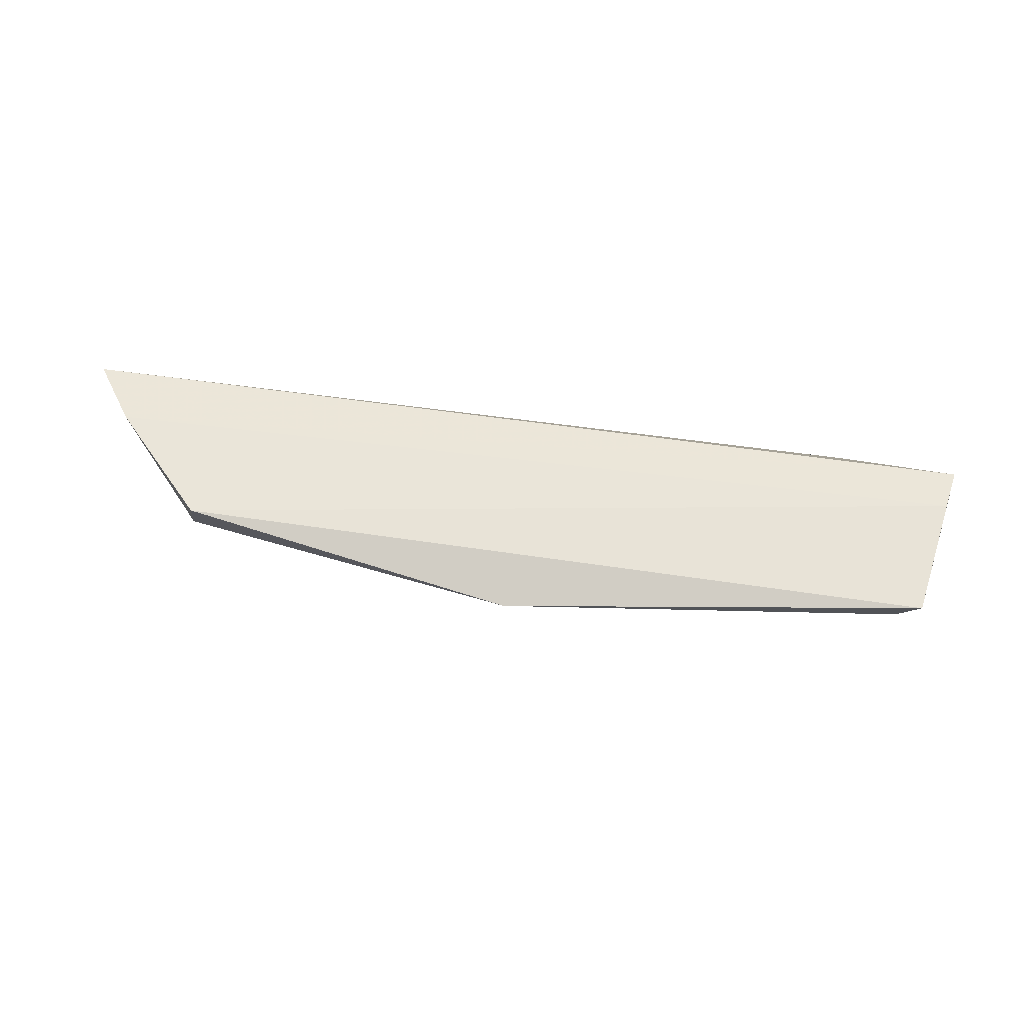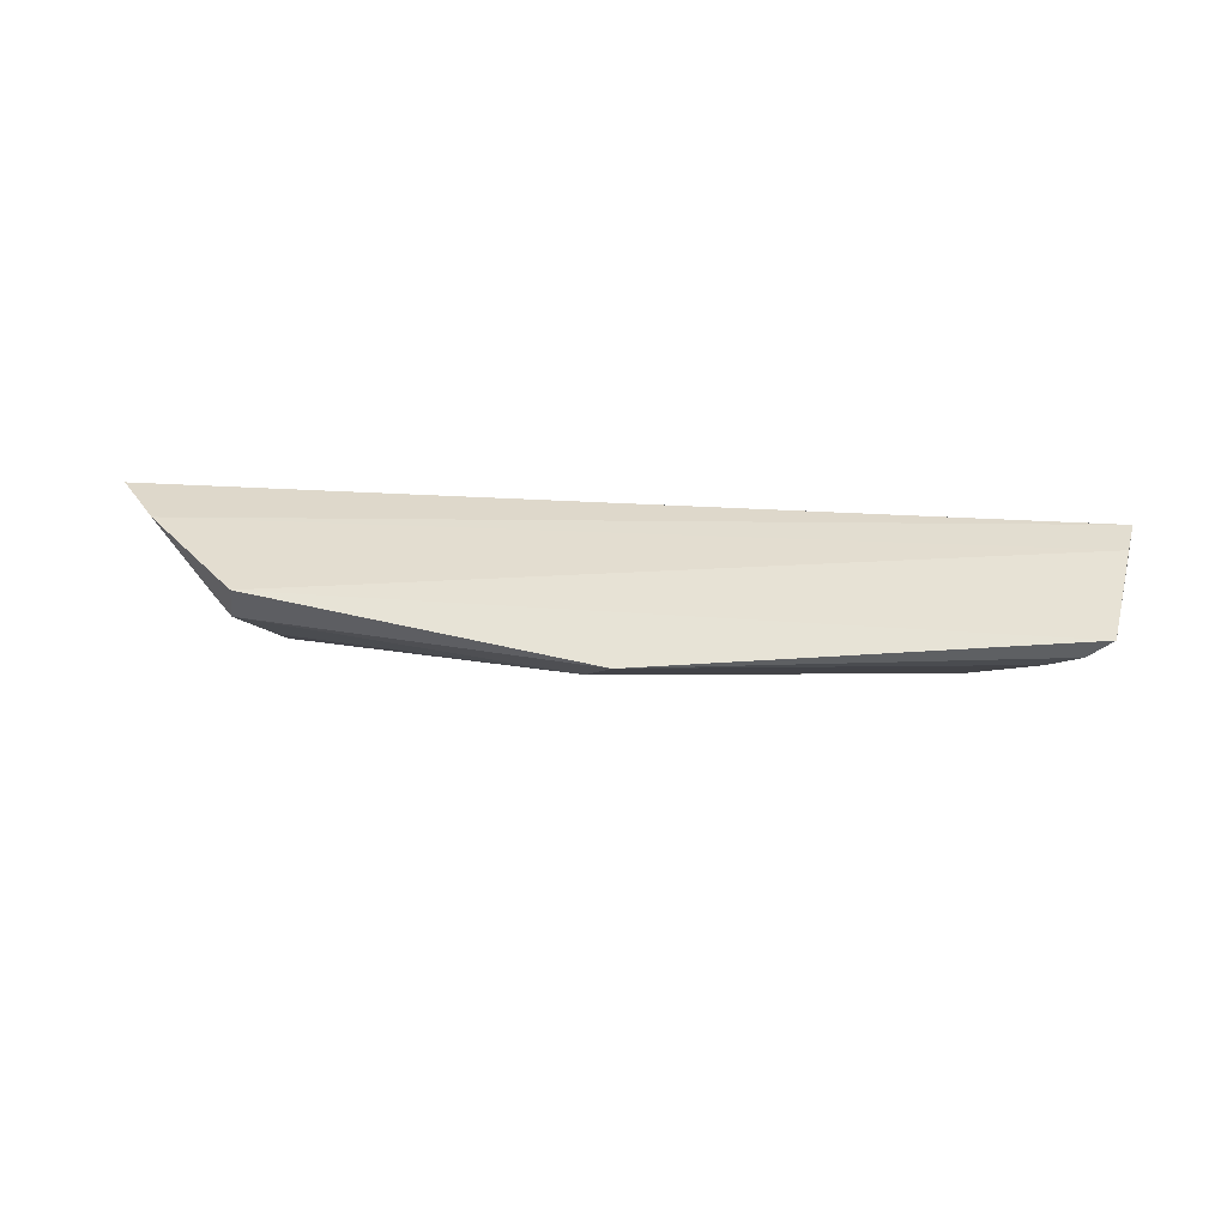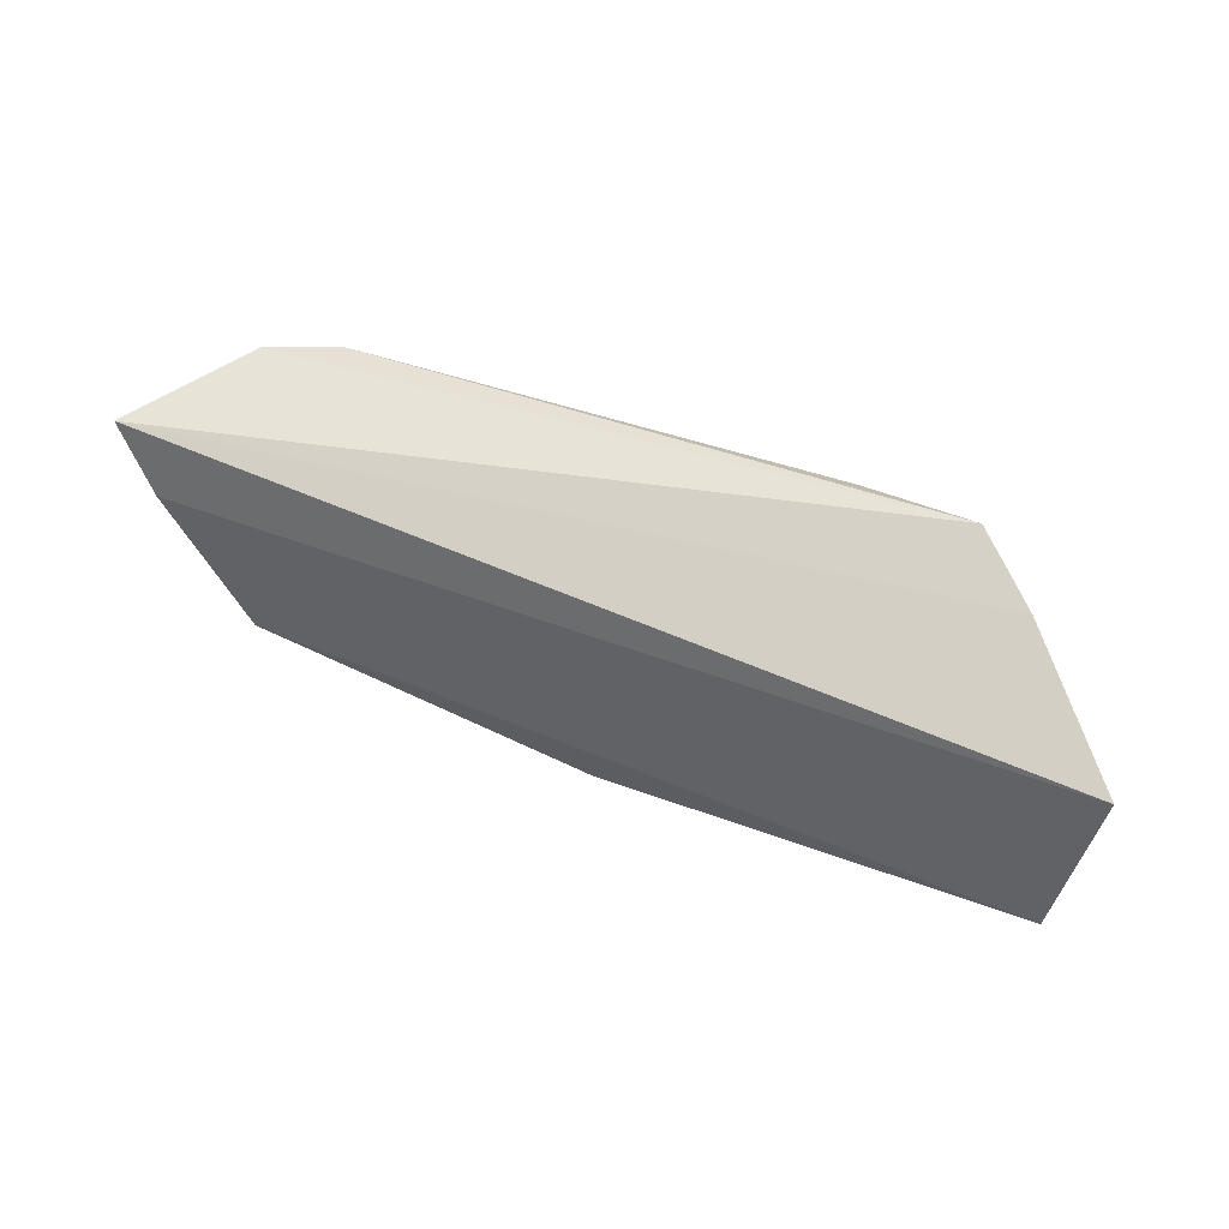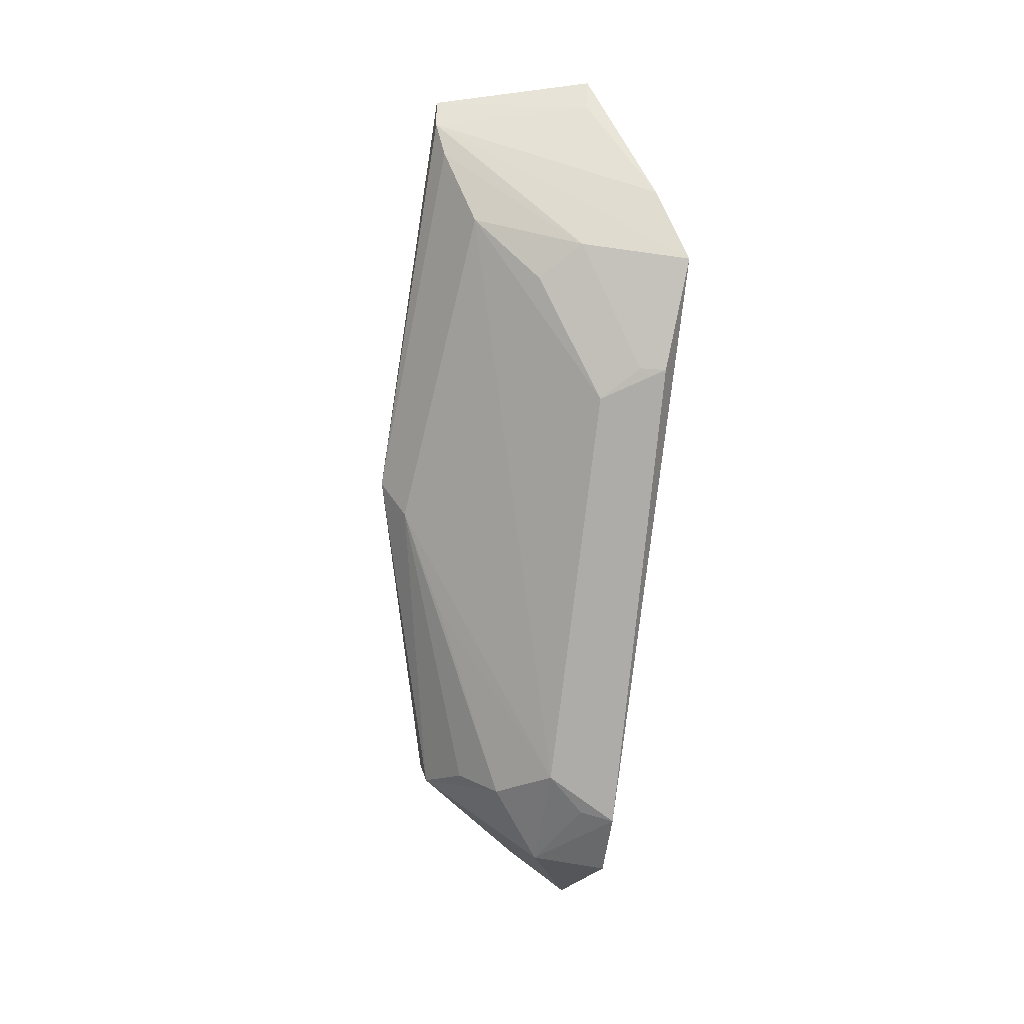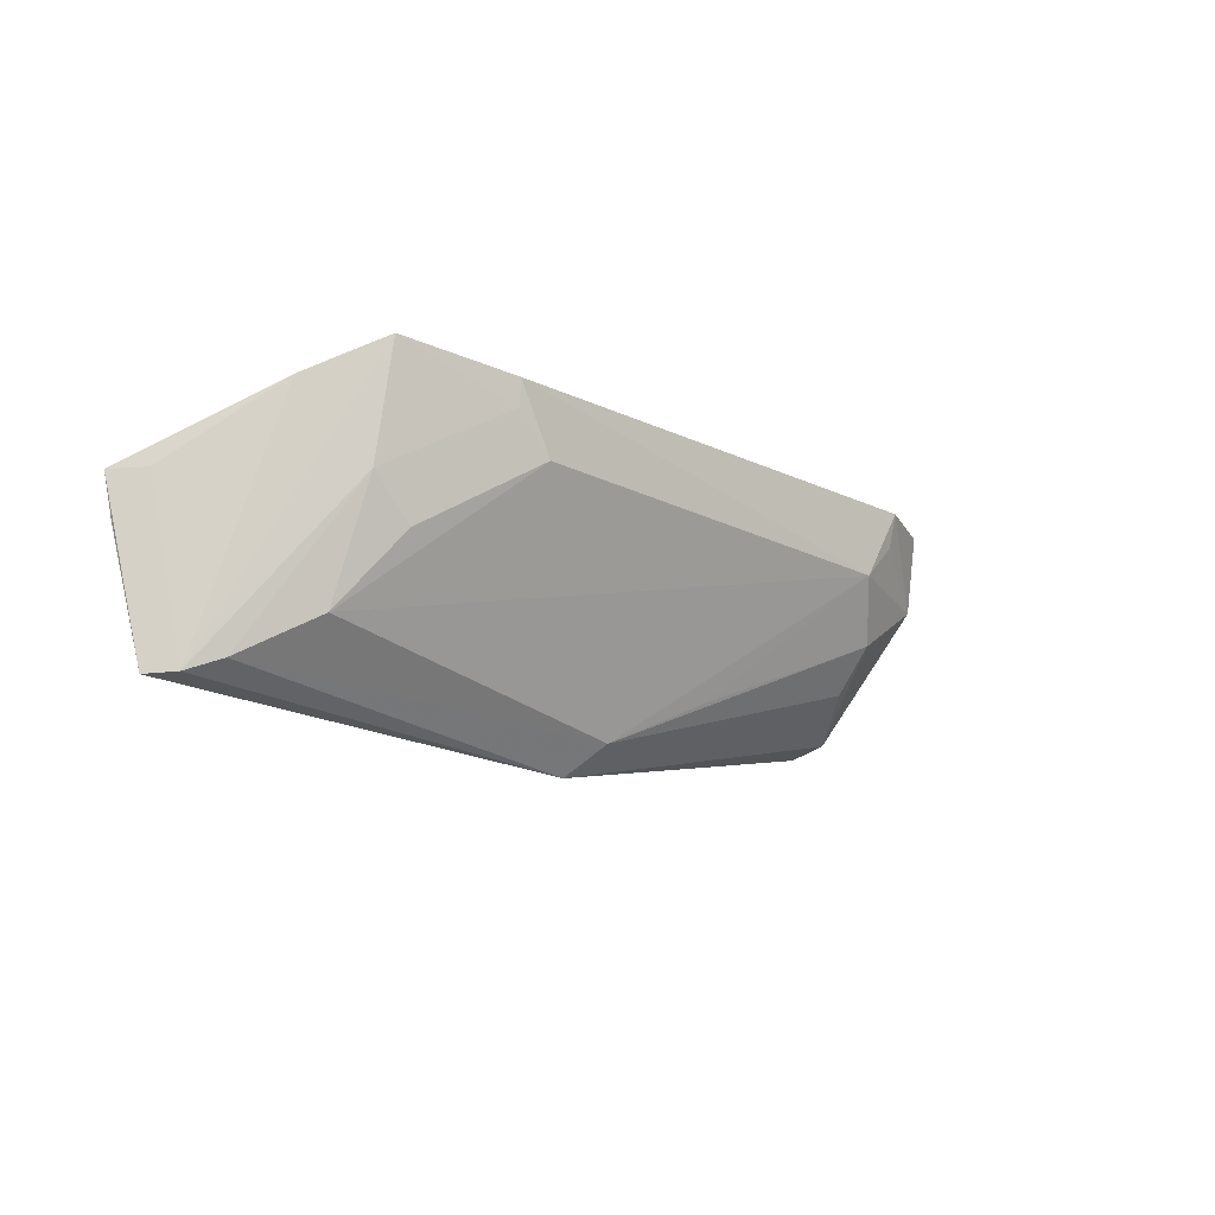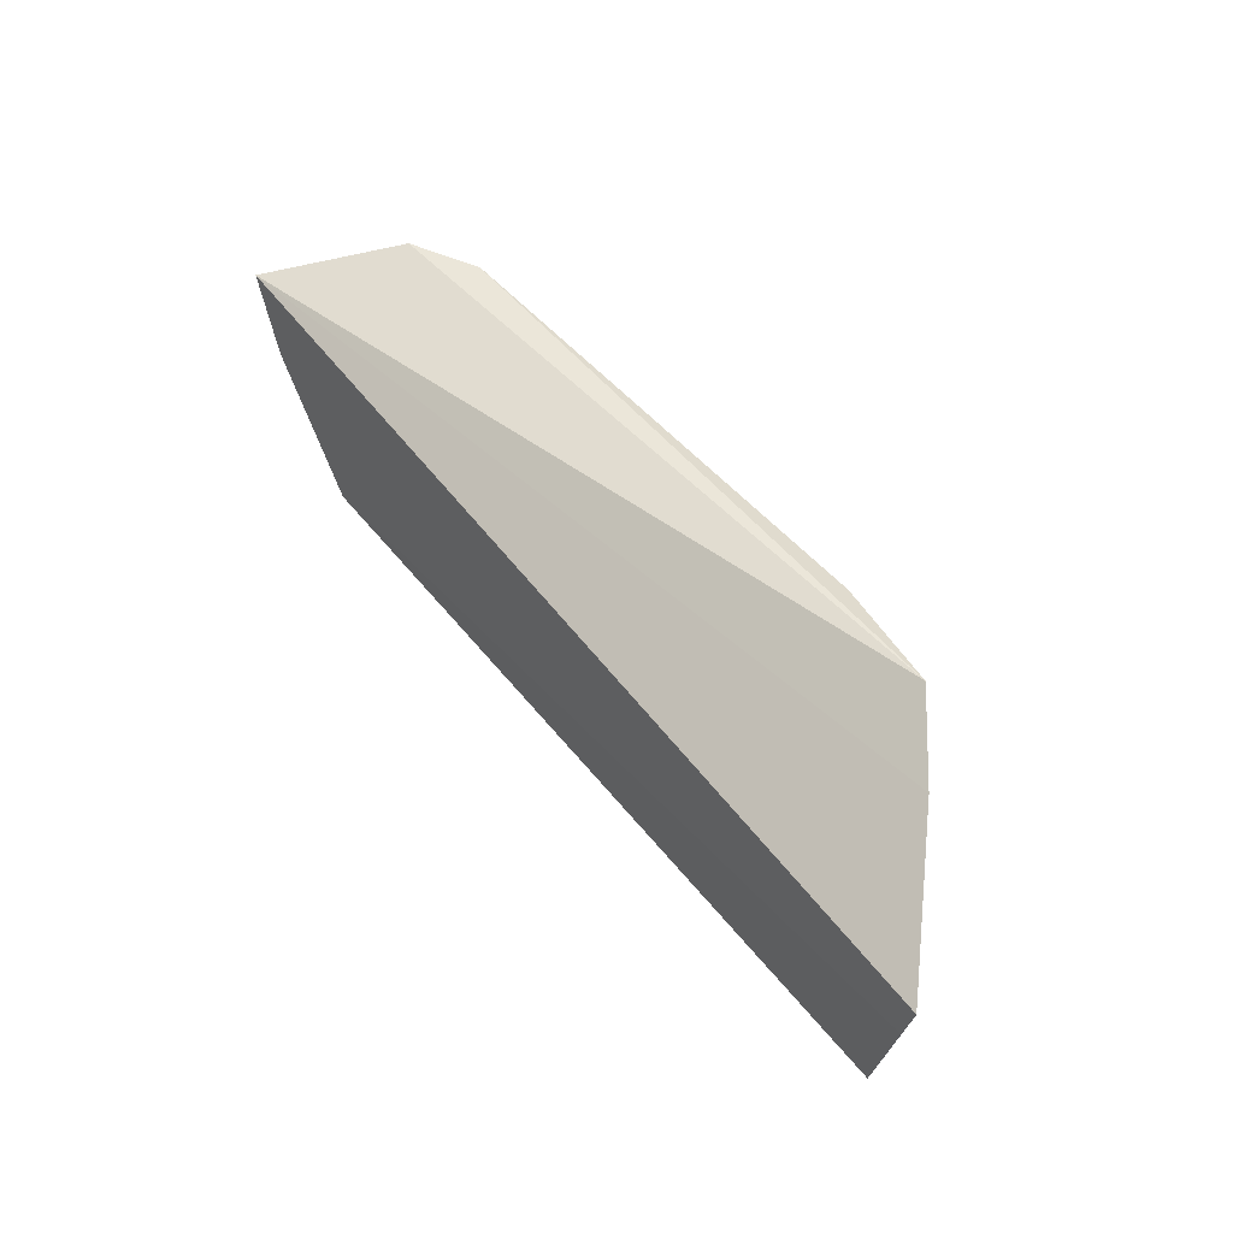
<metadata>
{"format":"obj","ext":"obj","renderer":"f3d","projection":"perspective","resolution":1024,"background":"white","views":[{"elev":57.9,"azim":-175.7,"up":"+Y"},{"elev":37.3,"azim":-178.7,"up":"+Y"},{"elev":38.9,"azim":-156.1,"up":"+Z"},{"elev":-77.2,"azim":-96.9,"up":"+Y"},{"elev":-18.4,"azim":-44.5,"up":"+Z"},{"elev":48.9,"azim":-128.9,"up":"+Z"}]}
</metadata>
<code>
v 0.1197 -0.3511 -0.2326
v 0.1784 -0.2949 -0.2447
v -0.111 -0.3415 -0.233
v -0.1729 -0.2844 -0.2785
v 0.001851 -0.2972 -0.3443
v -0.1339 -0.3228 -0.2476
v 0.1461 -0.3394 -0.2327
v 0.1284 -0.2903 -0.3143
v -0.05353 -0.3493 -0.2605
v -0.1577 -0.2871 -0.339
v 0.1635 -0.2922 -0.2702
v 0.1185 -0.3363 -0.2811
v -0.06804 -0.3511 -0.237
v -0.1689 -0.284 -0.2939
v -0.1143 -0.3186 -0.3175
v -0.1631 -0.2937 -0.2776
v -0.1491 -0.2949 -0.338
v 0.147 -0.334 -0.2614
v 0.1299 -0.3039 -0.311
v 0.1045 -0.3496 -0.2602
v -0.111 -0.3332 -0.2745
v 0.01119 -0.3091 -0.3328
v -0.1381 -0.3021 -0.333
v 0.1184 -0.3487 -0.2459
v -0.06728 -0.3495 -0.2468
v -0.09582 -0.3331 -0.2896
v 0.04798 -0.3194 -0.3136
v 0.1189 -0.3219 -0.297
f 6 3 2
f 6 2 4
f 7 2 3
f 7 3 1
f 10 8 5
f 11 4 2
f 13 1 3
f 14 10 4
f 14 8 10
f 14 11 8
f 14 4 11
f 16 6 4
f 16 4 10
f 17 3 6
f 17 16 10
f 17 6 16
f 17 10 5
f 18 7 1
f 18 2 7
f 18 11 2
f 19 5 8
f 19 18 12
f 19 8 11
f 19 11 18
f 20 9 15
f 20 13 9
f 20 1 13
f 20 12 18
f 21 3 17
f 22 20 15
f 22 5 19
f 23 17 5
f 23 21 17
f 23 15 21
f 23 22 15
f 23 5 22
f 24 20 18
f 24 18 1
f 24 1 20
f 25 13 3
f 25 3 21
f 25 9 13
f 26 21 15
f 26 15 9
f 26 25 21
f 26 9 25
f 27 22 12
f 27 12 20
f 27 20 22
f 28 22 19
f 28 19 12
f 28 12 22

</code>
